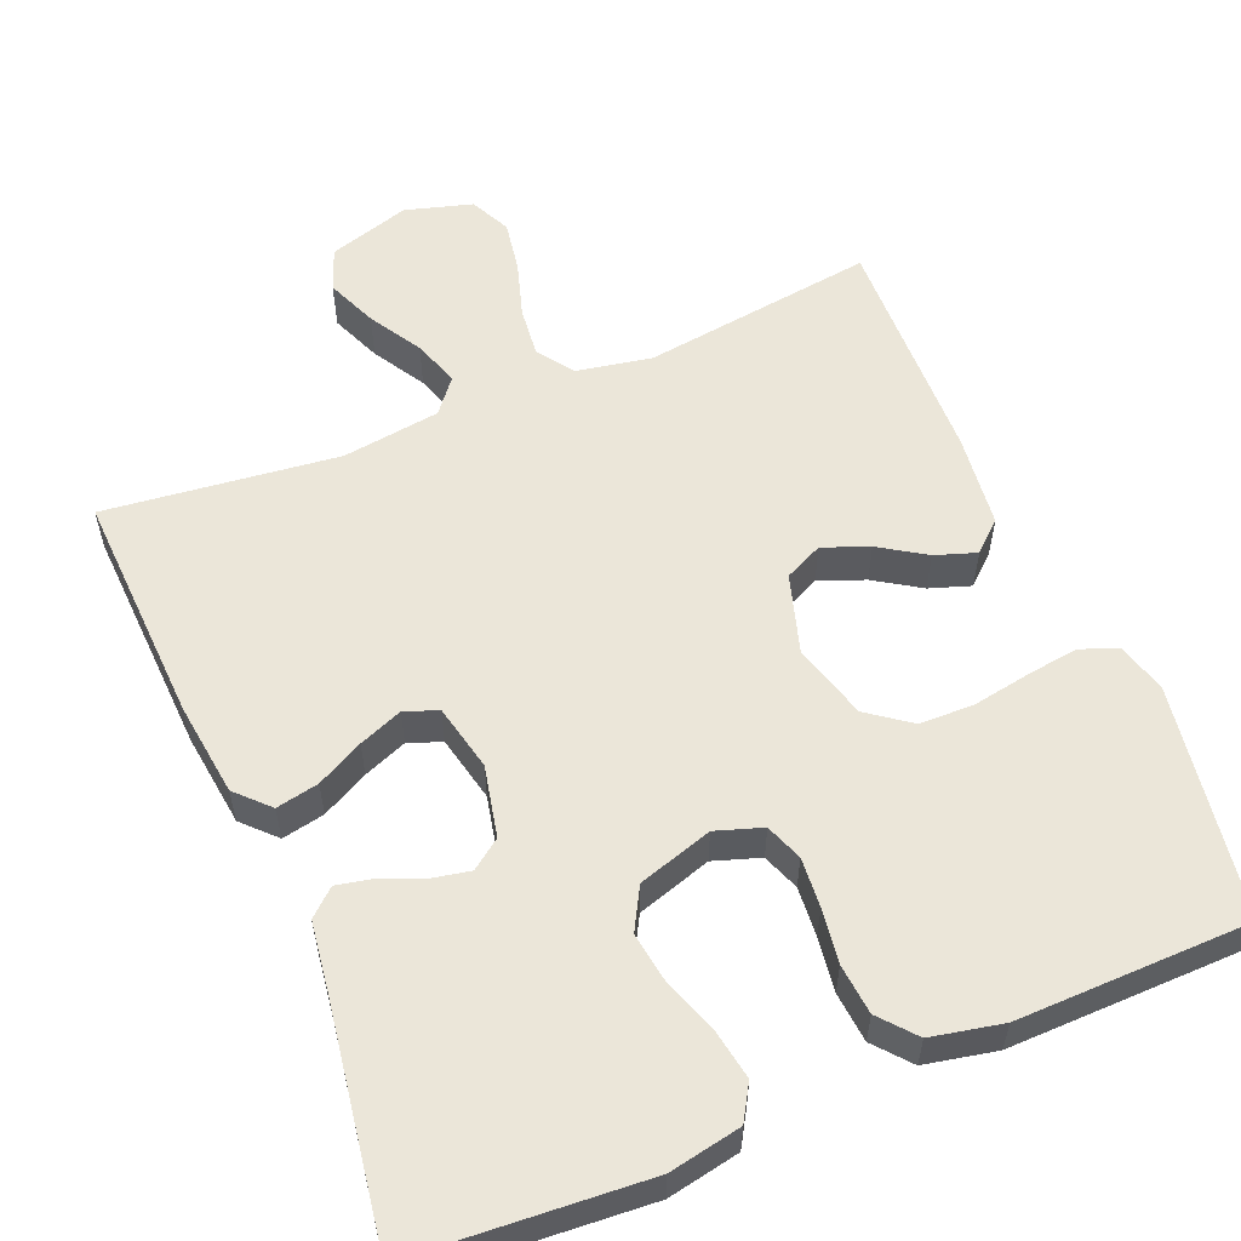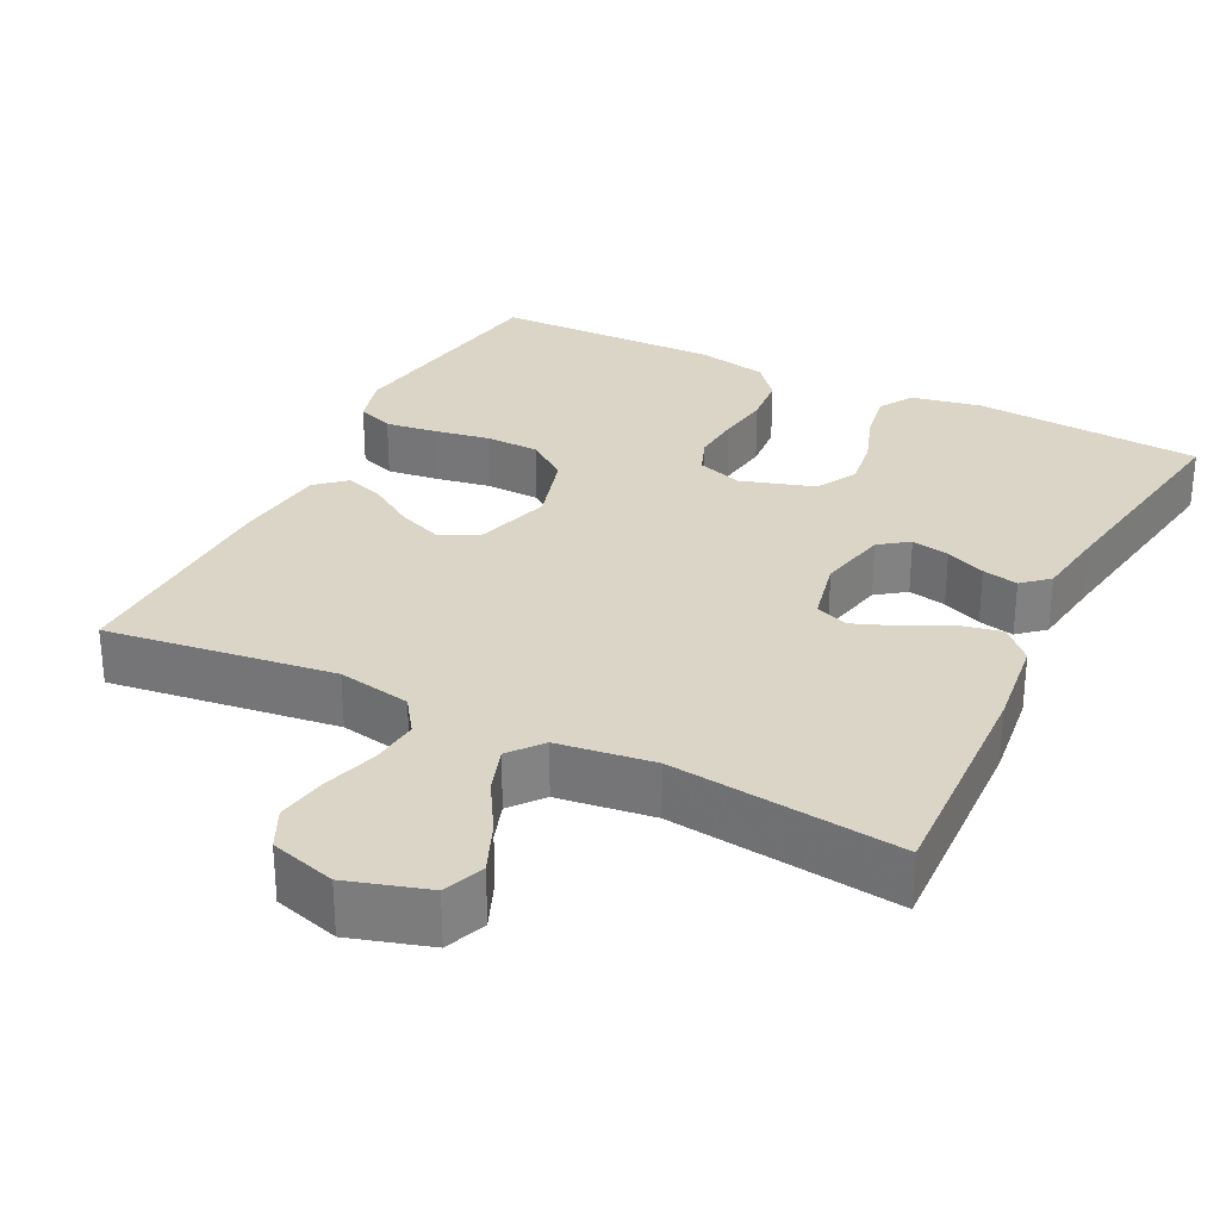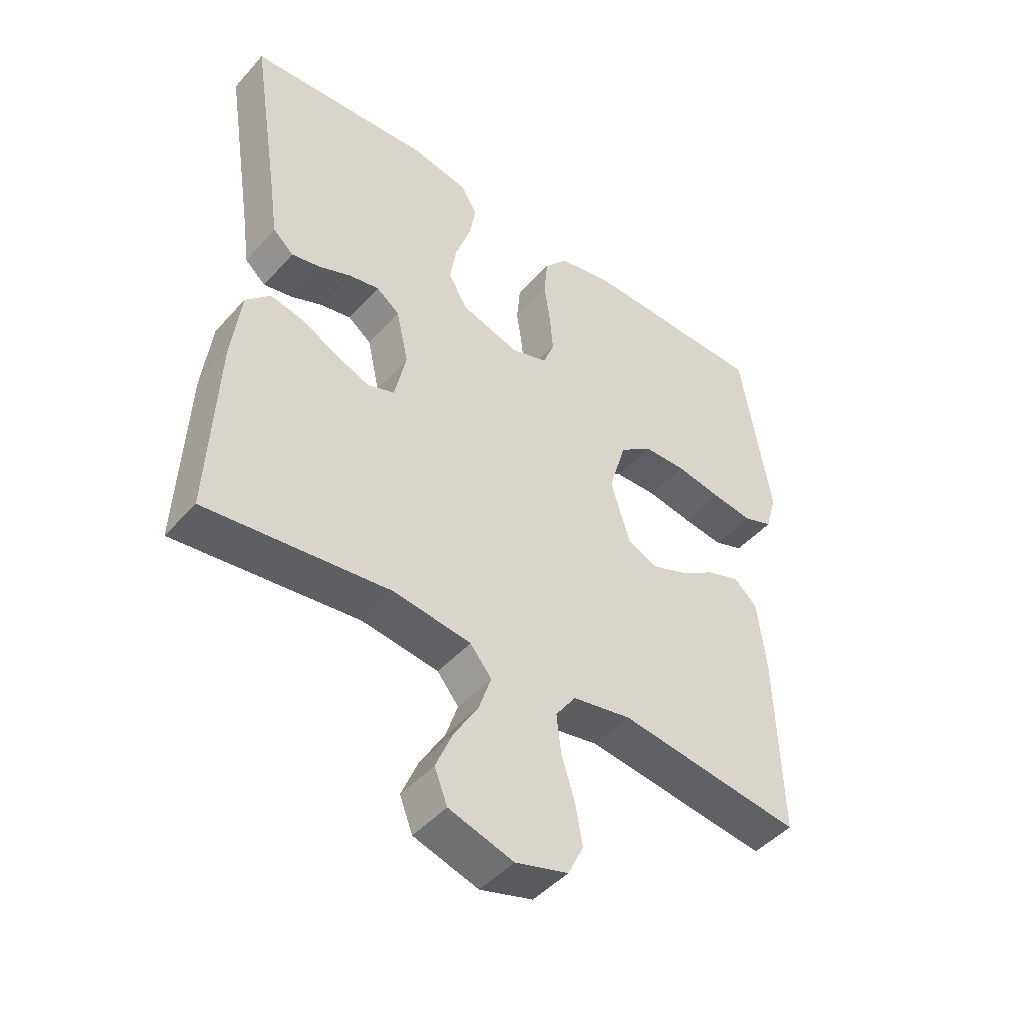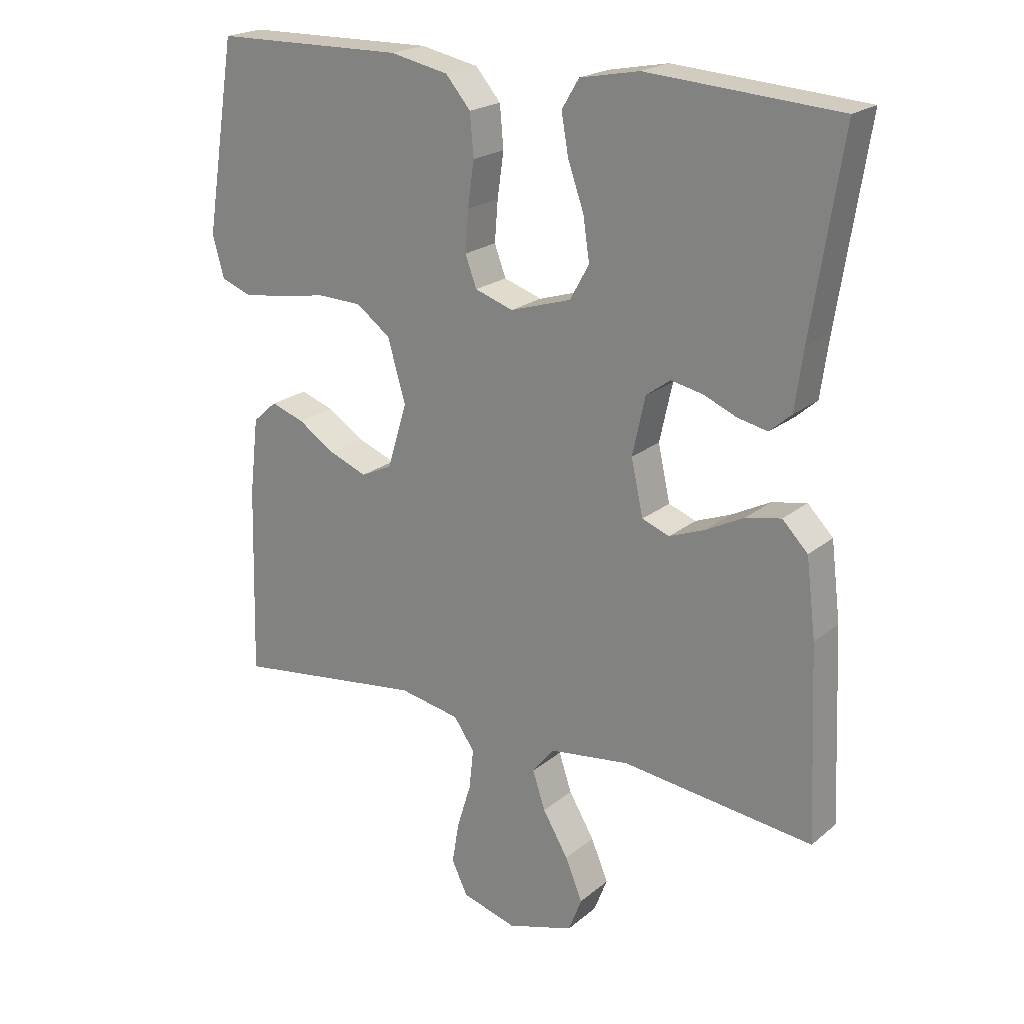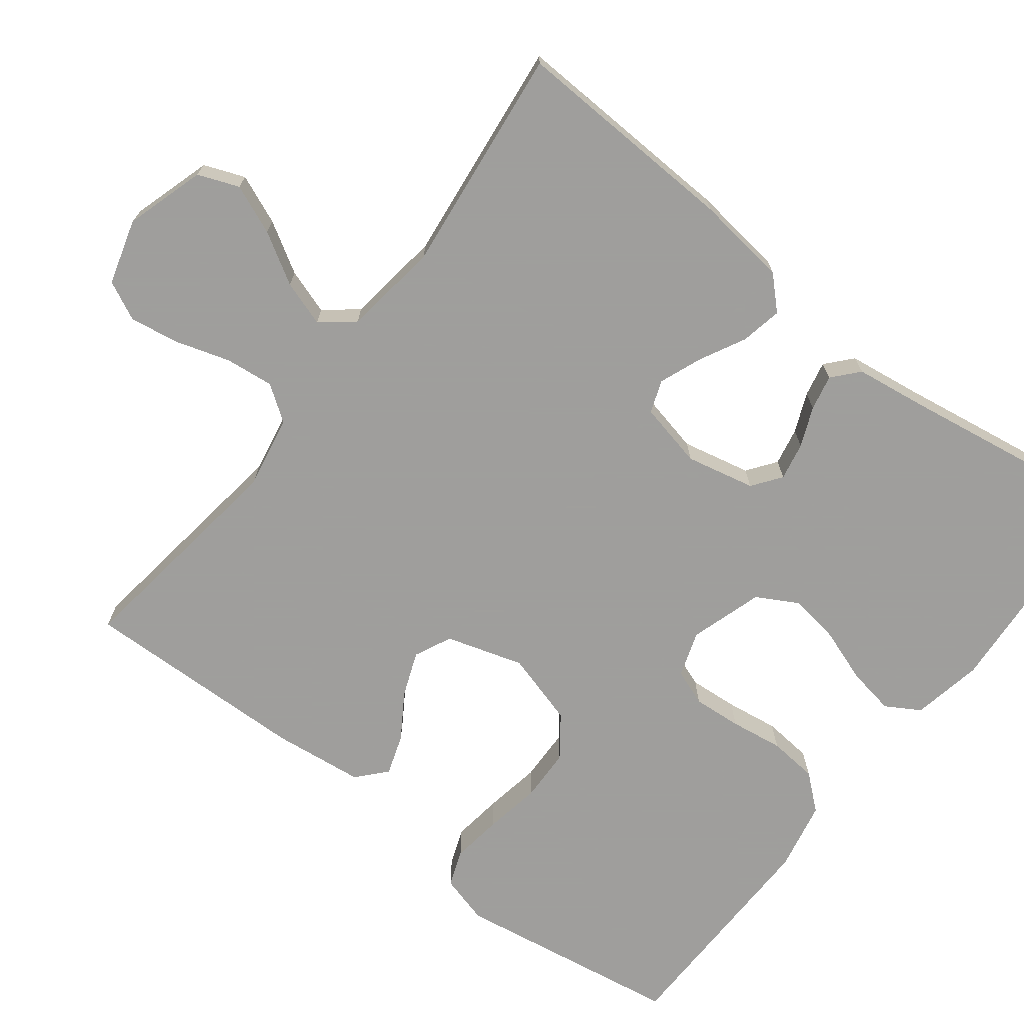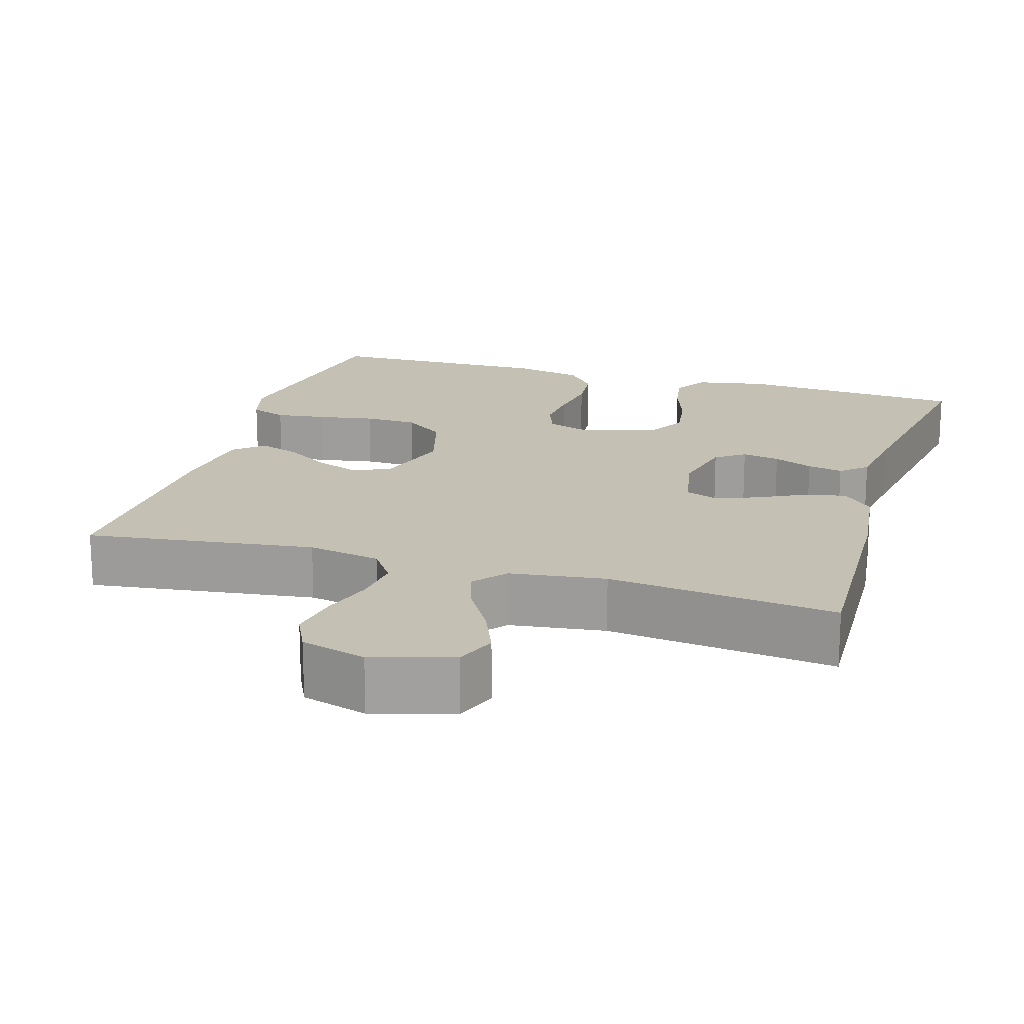
<metadata>
{"format":"obj","ext":"obj","renderer":"f3d","projection":"perspective","resolution":1024,"background":"white","views":[{"elev":56.9,"azim":-22.6,"up":"+Y"},{"elev":29.6,"azim":-153.4,"up":"+Y"},{"elev":-46.3,"azim":-39.0,"up":"+Z"},{"elev":21.1,"azim":-144.9,"up":"+Z"},{"elev":-71.1,"azim":-127.7,"up":"+Y"},{"elev":18.2,"azim":-163.1,"up":"+Y"}]}
</metadata>
<code>
v -0.5 0.07 0.5
v -0.2 0.07 0.521
v -0.107 0.07 0.503
v -0.08 0.07 0.458
v -0.091 0.07 0.395
v -0.116 0.07 0.324
v -0.126 0.07 0.257
v -0.096 0.07 0.203
v 0 0.07 0.173
v 0.06 0.07 0.193
v 0.078 0.07 0.241
v 0.073 0.07 0.305
v 0.063 0.07 0.375
v 0.069 0.07 0.44
v 0.108 0.07 0.486
v 0.2 0.07 0.505
v 0.5 0.07 0.5
v 0.548 0.07 0.2
v 0.53 0.07 0.135
v 0.482 0.07 0.117
v 0.415 0.07 0.126
v 0.341 0.07 0.139
v 0.271 0.07 0.137
v 0.217 0.07 0.097
v 0.189 0.07 0
v 0.22 0.07 -0.102
v 0.269 0.07 -0.125
v 0.328 0.07 -0.102
v 0.387 0.07 -0.064
v 0.44 0.07 -0.046
v 0.478 0.07 -0.08
v 0.492 0.07 -0.2
v 0.5 0.07 -0.5
v 0.2 0.07 -0.46
v 0.104 0.07 -0.478
v 0.071 0.07 -0.525
v 0.078 0.07 -0.589
v 0.1 0.07 -0.66
v 0.111 0.07 -0.726
v 0.086 0.07 -0.778
v 0 0.07 -0.803
v -0.105 0.07 -0.771
v -0.126 0.07 -0.717
v -0.099 0.07 -0.652
v -0.059 0.07 -0.585
v -0.039 0.07 -0.525
v -0.074 0.07 -0.482
v -0.2 0.07 -0.465
v -0.5 0.07 -0.5
v -0.487 0.07 -0.2
v -0.472 0.07 -0.079
v -0.432 0.07 -0.038
v -0.377 0.07 -0.049
v -0.317 0.07 -0.08
v -0.261 0.07 -0.102
v -0.218 0.07 -0.086
v -0.199 0.07 0
v -0.219 0.07 0.091
v -0.257 0.07 0.119
v -0.307 0.07 0.109
v -0.359 0.07 0.087
v -0.406 0.07 0.077
v -0.44 0.07 0.107
v -0.453 0.07 0.2
v -0.5 0 0.5
v -0.2 0 0.521
v -0.107 0 0.503
v -0.08 0 0.458
v -0.091 0 0.395
v -0.116 0 0.324
v -0.126 0 0.257
v -0.096 0 0.203
v 0 0 0.173
v 0.06 0 0.193
v 0.078 0 0.241
v 0.073 0 0.305
v 0.063 0 0.375
v 0.069 0 0.44
v 0.108 0 0.486
v 0.2 0 0.505
v 0.5 0 0.5
v 0.548 0 0.2
v 0.53 0 0.135
v 0.482 0 0.117
v 0.415 0 0.126
v 0.341 0 0.139
v 0.271 0 0.137
v 0.217 0 0.097
v 0.189 0 0
v 0.22 0 -0.102
v 0.269 0 -0.125
v 0.328 0 -0.102
v 0.387 0 -0.064
v 0.44 0 -0.046
v 0.478 0 -0.08
v 0.492 0 -0.2
v 0.5 0 -0.5
v 0.2 0 -0.46
v 0.104 0 -0.478
v 0.071 0 -0.525
v 0.078 0 -0.589
v 0.1 0 -0.66
v 0.111 0 -0.726
v 0.086 0 -0.778
v 0 0 -0.803
v -0.105 0 -0.771
v -0.126 0 -0.717
v -0.099 0 -0.652
v -0.059 0 -0.585
v -0.039 0 -0.525
v -0.074 0 -0.482
v -0.2 0 -0.465
v -0.5 0 -0.5
v -0.487 0 -0.2
v -0.472 0 -0.079
v -0.432 0 -0.038
v -0.377 0 -0.049
v -0.317 0 -0.08
v -0.261 0 -0.102
v -0.218 0 -0.086
v -0.199 0 0
v -0.219 0 0.091
v -0.257 0 0.119
v -0.307 0 0.109
v -0.359 0 0.087
v -0.406 0 0.077
v -0.44 0 0.107
v -0.453 0 0.2
f 61 62 63 64
f 60 61 64 1
f 59 60 1 2
f 58 59 2 3
f 57 58 3
f 51 52 53 54
f 51 54 55
f 48 49 50 51
f 47 48 51 55
f 46 47 55 56
f 42 43 44 45
f 42 45 46
f 41 42 46
f 40 41 46
f 37 38 39 40
f 36 37 40 46
f 35 36 46 56
f 31 32 33 34
f 28 29 30 31
f 27 28 31 34
f 26 27 34 35
f 19 20 21 22
f 17 18 19 22
f 17 22 23
f 16 17 23 24
f 12 13 14 15
f 11 12 15 16
f 10 11 16 24
f 3 4 5 6
f 57 3 6 7
f 56 57 7 8
f 25 26 35 56
f 25 56 8 9
f 9 10 24 25
f 128 127 126 125
f 65 128 125 124
f 66 65 124 123
f 67 66 123 122
f 67 122 121
f 118 117 116 115
f 119 118 115
f 115 114 113 112
f 119 115 112 111
f 120 119 111 110
f 109 108 107 106
f 110 109 106
f 110 106 105
f 110 105 104
f 104 103 102 101
f 110 104 101 100
f 120 110 100 99
f 98 97 96 95
f 95 94 93 92
f 98 95 92 91
f 99 98 91 90
f 86 85 84 83
f 86 83 82 81
f 87 86 81
f 88 87 81 80
f 79 78 77 76
f 80 79 76 75
f 88 80 75 74
f 70 69 68 67
f 71 70 67 121
f 72 71 121 120
f 120 99 90 89
f 73 72 120 89
f 89 88 74 73
f 1 65 66 2
f 2 66 67 3
f 3 67 68 4
f 4 68 69 5
f 5 69 70 6
f 6 70 71 7
f 7 71 72 8
f 8 72 73 9
f 9 73 74 10
f 10 74 75 11
f 11 75 76 12
f 12 76 77 13
f 13 77 78 14
f 14 78 79 15
f 15 79 80 16
f 16 80 81 17
f 17 81 82 18
f 18 82 83 19
f 19 83 84 20
f 20 84 85 21
f 21 85 86 22
f 22 86 87 23
f 23 87 88 24
f 24 88 89 25
f 25 89 90 26
f 26 90 91 27
f 27 91 92 28
f 28 92 93 29
f 29 93 94 30
f 30 94 95 31
f 31 95 96 32
f 32 96 97 33
f 33 97 98 34
f 34 98 99 35
f 35 99 100 36
f 36 100 101 37
f 37 101 102 38
f 38 102 103 39
f 39 103 104 40
f 40 104 105 41
f 41 105 106 42
f 42 106 107 43
f 43 107 108 44
f 44 108 109 45
f 45 109 110 46
f 46 110 111 47
f 47 111 112 48
f 48 112 113 49
f 49 113 114 50
f 50 114 115 51
f 51 115 116 52
f 52 116 117 53
f 53 117 118 54
f 54 118 119 55
f 55 119 120 56
f 56 120 121 57
f 57 121 122 58
f 58 122 123 59
f 59 123 124 60
f 60 124 125 61
f 61 125 126 62
f 62 126 127 63
f 63 127 128 64
f 64 128 65 1

</code>
